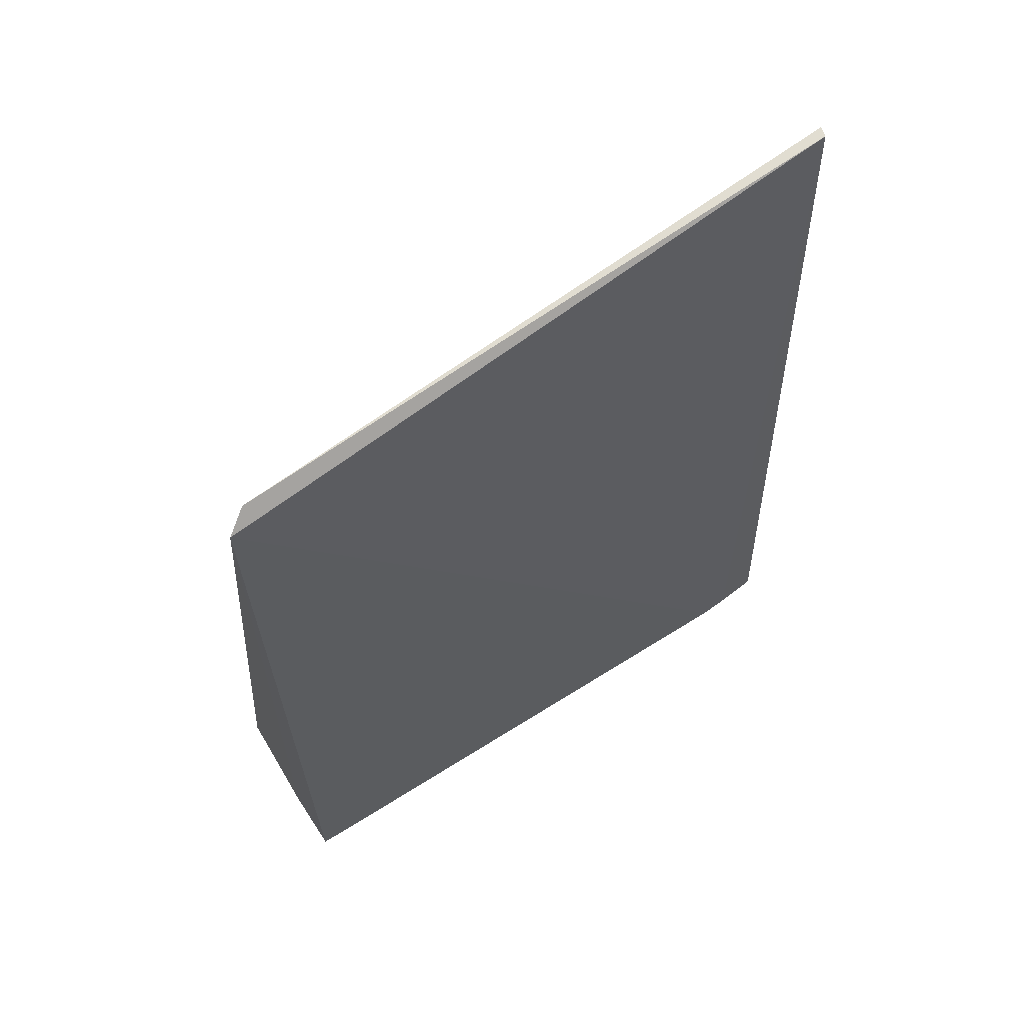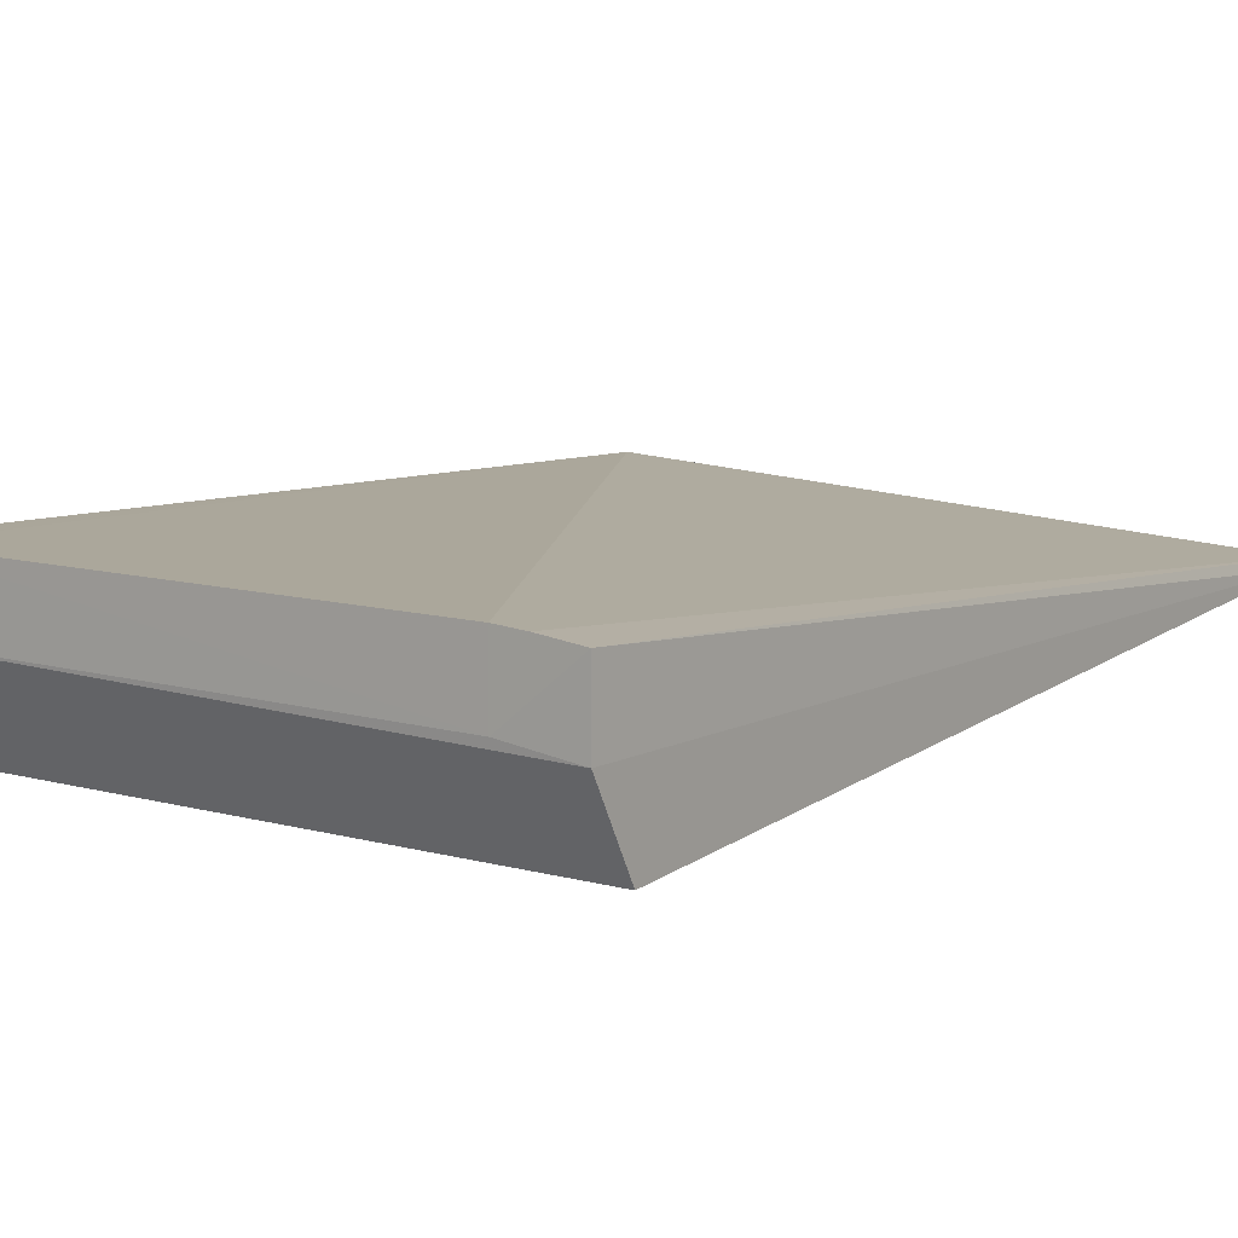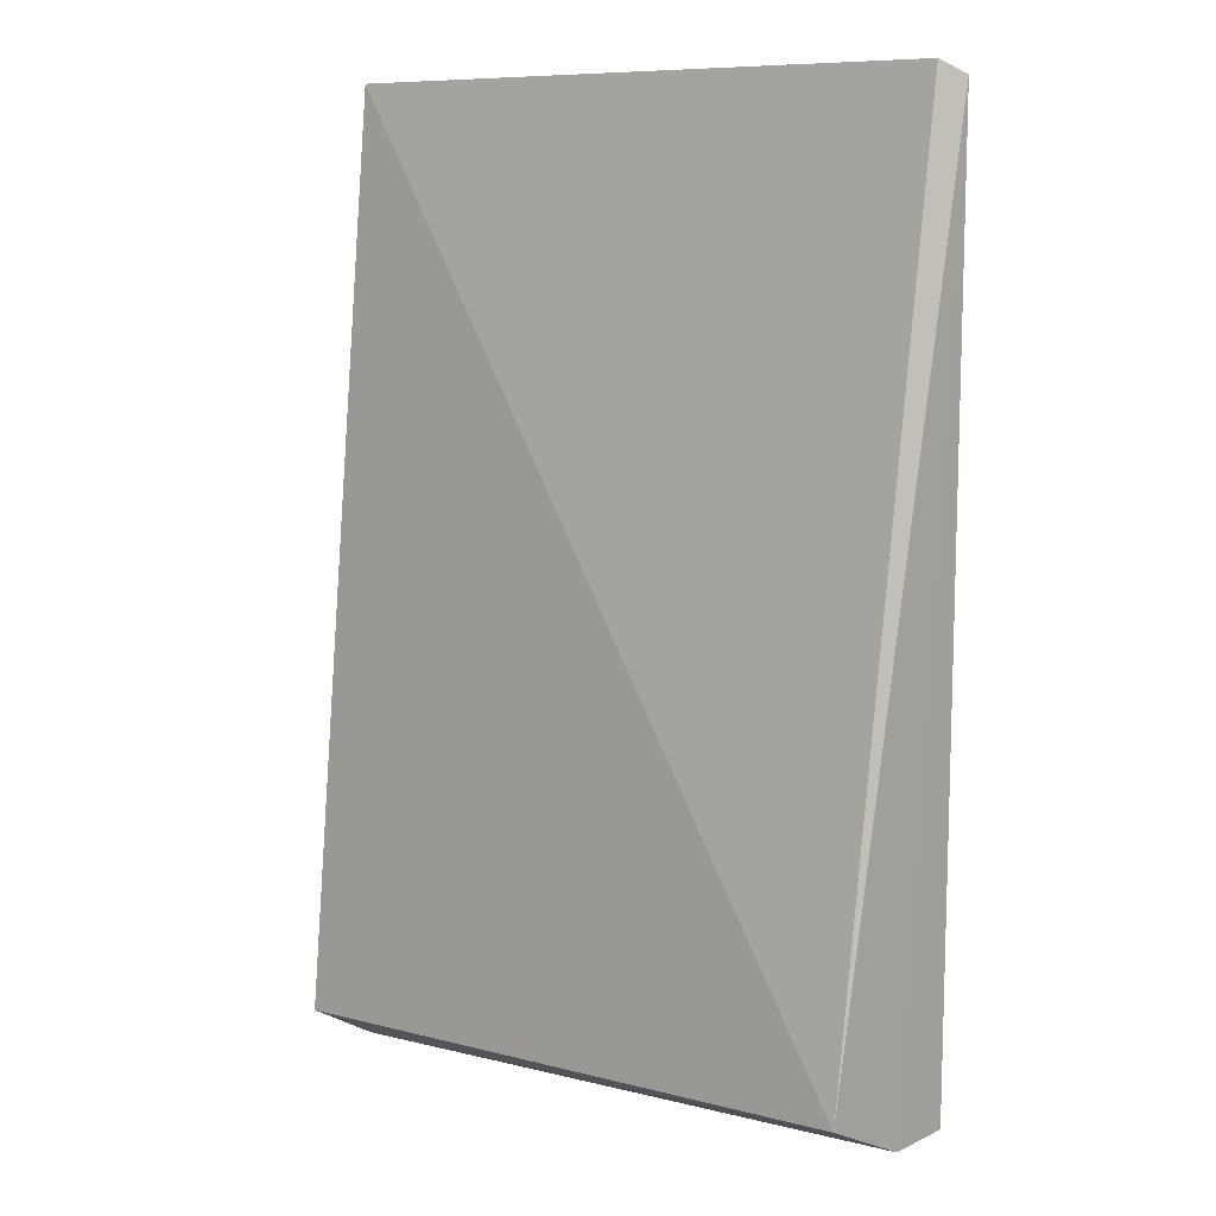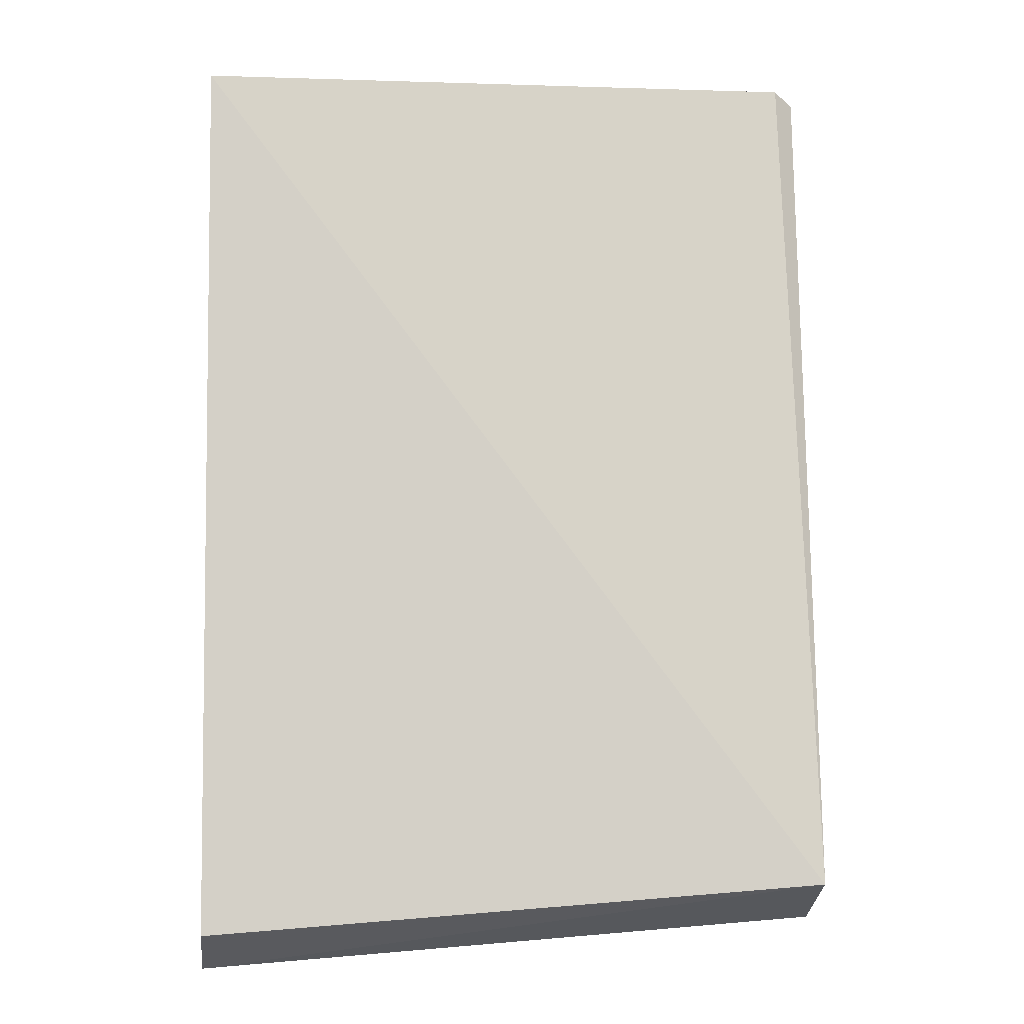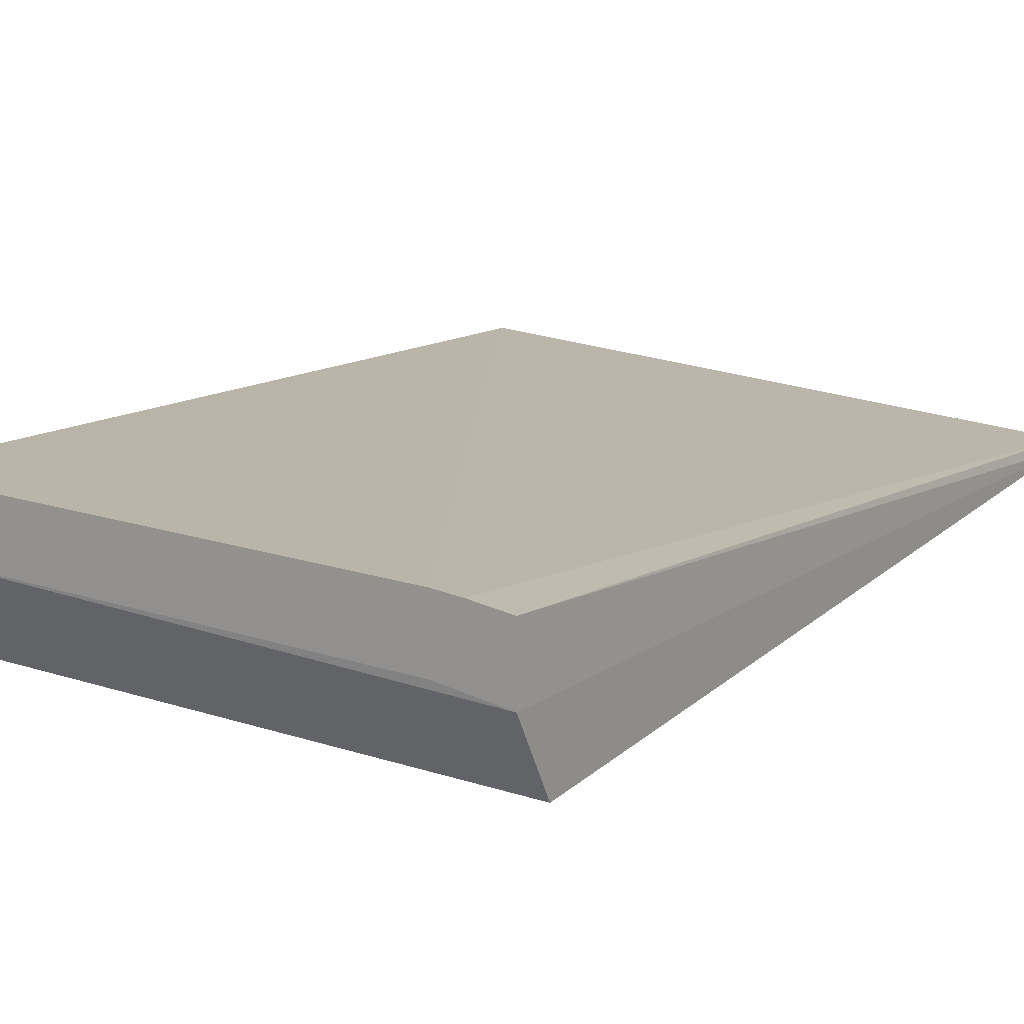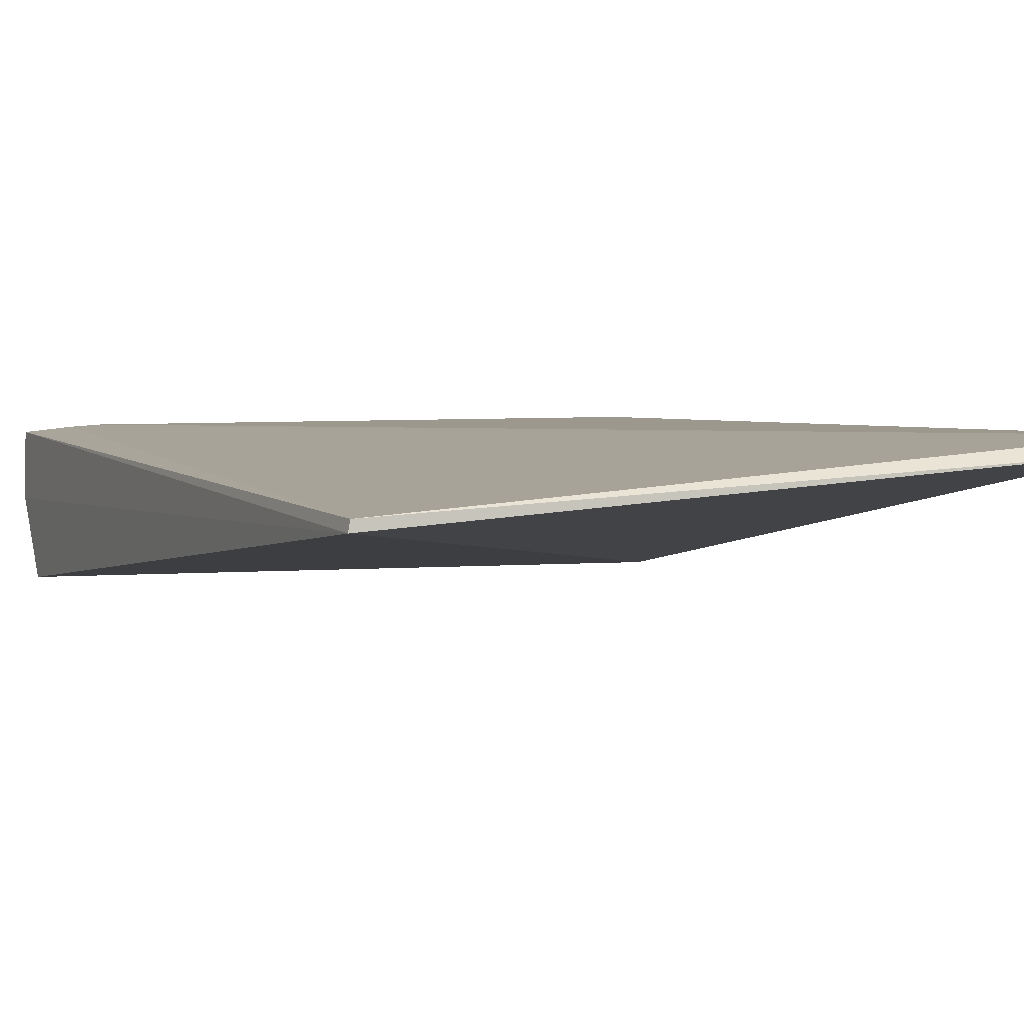
<metadata>
{"format":"obj","ext":"obj","renderer":"f3d","projection":"perspective","resolution":1024,"background":"white","views":[{"elev":65.2,"azim":-33.0,"up":"+Y"},{"elev":8.0,"azim":35.6,"up":"+Z"},{"elev":10.2,"azim":-138.1,"up":"+Y"},{"elev":-3.4,"azim":174.6,"up":"+Y"},{"elev":13.2,"azim":33.8,"up":"+Z"},{"elev":2.8,"azim":156.4,"up":"+Z"}]}
</metadata>
<code>
v 0.2657 -0.3974 0.3402
v 0.2652 -0.3801 0.2829
v 0.2659 -0.01736 0.3193
v 0.01421 -0.01356 0.3382
v 0.007654 -0.3801 0.319
v 0.007853 -0.3622 0.2829
v 0.005803 -0.01878 0.3436
v 0.266 -0.3978 0.3136
v 0.265 -0.01775 0.3231
v 0.007697 -0.3797 0.3452
v 0.2363 -0.396 0.3173
v 0.2482 -0.3963 0.3422
v 0.2359 -0.3954 0.3431
v 0.02382 -0.3808 0.3452
f 6 3 2
f 6 4 3
f 7 6 5
f 7 4 6
f 8 2 3
f 8 3 1
f 8 6 2
f 8 5 6
f 9 1 3
f 9 3 4
f 9 4 7
f 10 7 5
f 11 8 1
f 11 5 8
f 11 10 5
f 12 9 7
f 12 1 9
f 13 12 7
f 13 11 1
f 13 1 12
f 14 13 7
f 14 7 10
f 14 10 11
f 14 11 13

</code>
